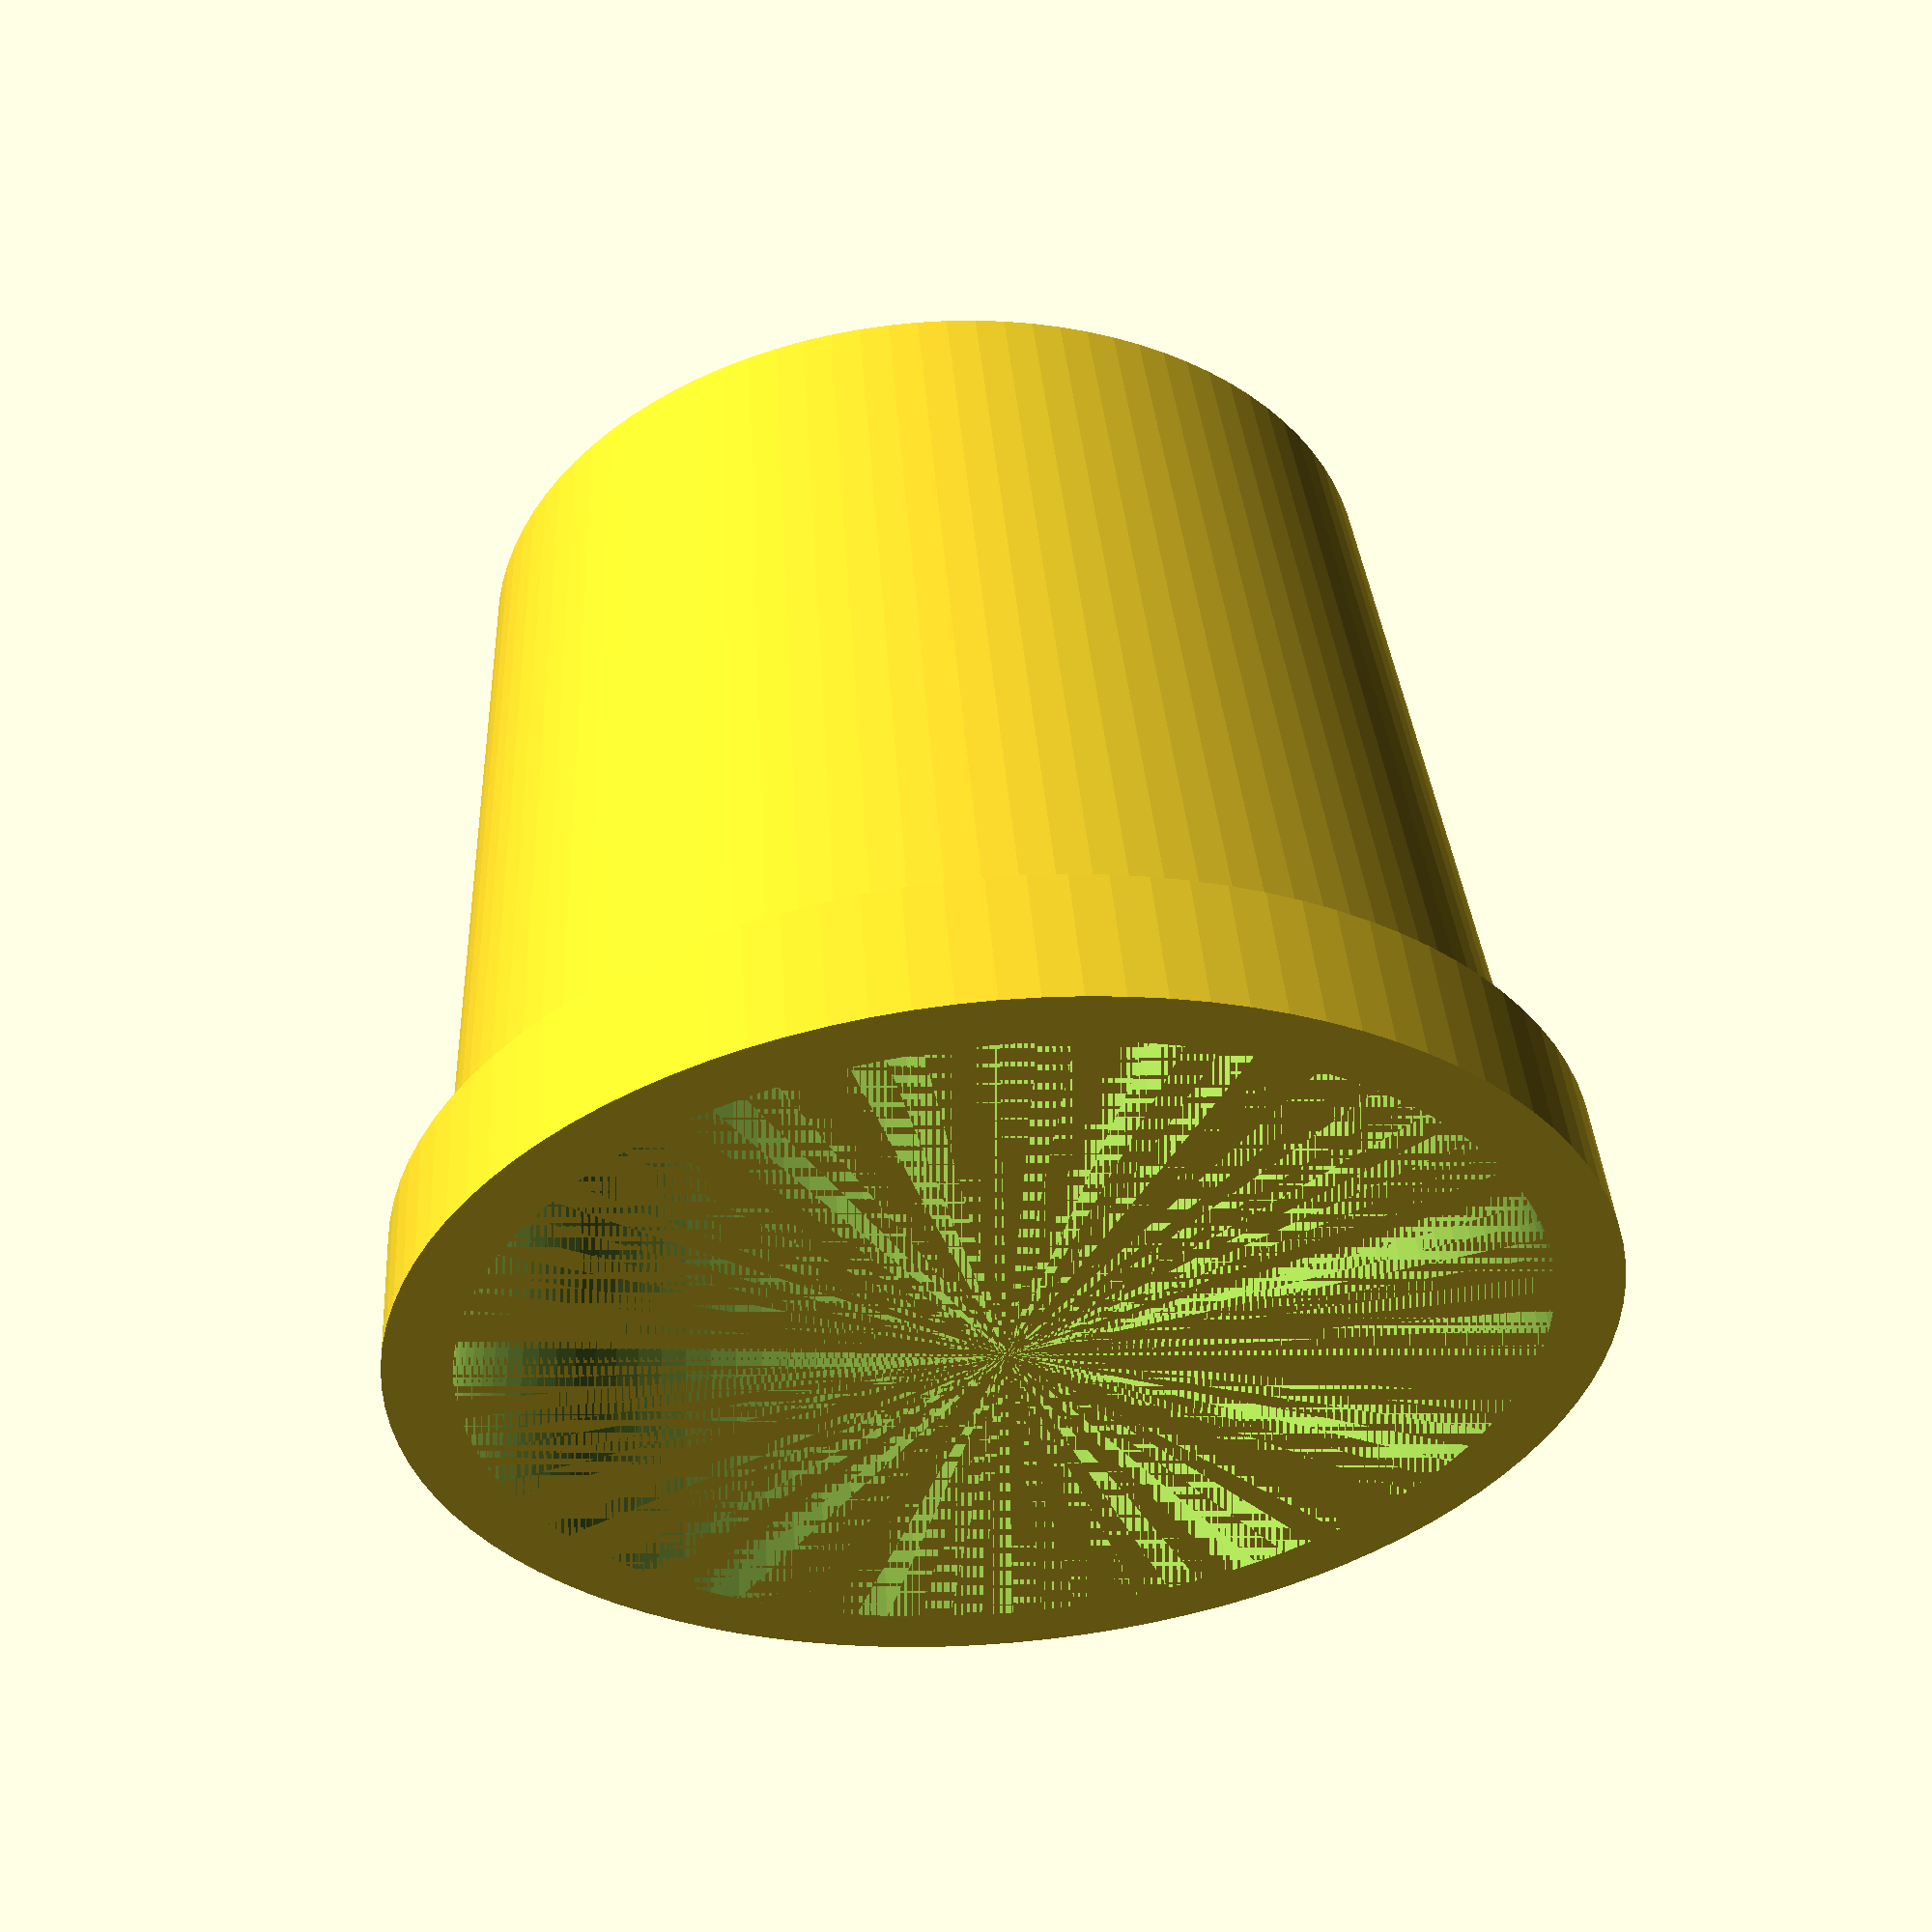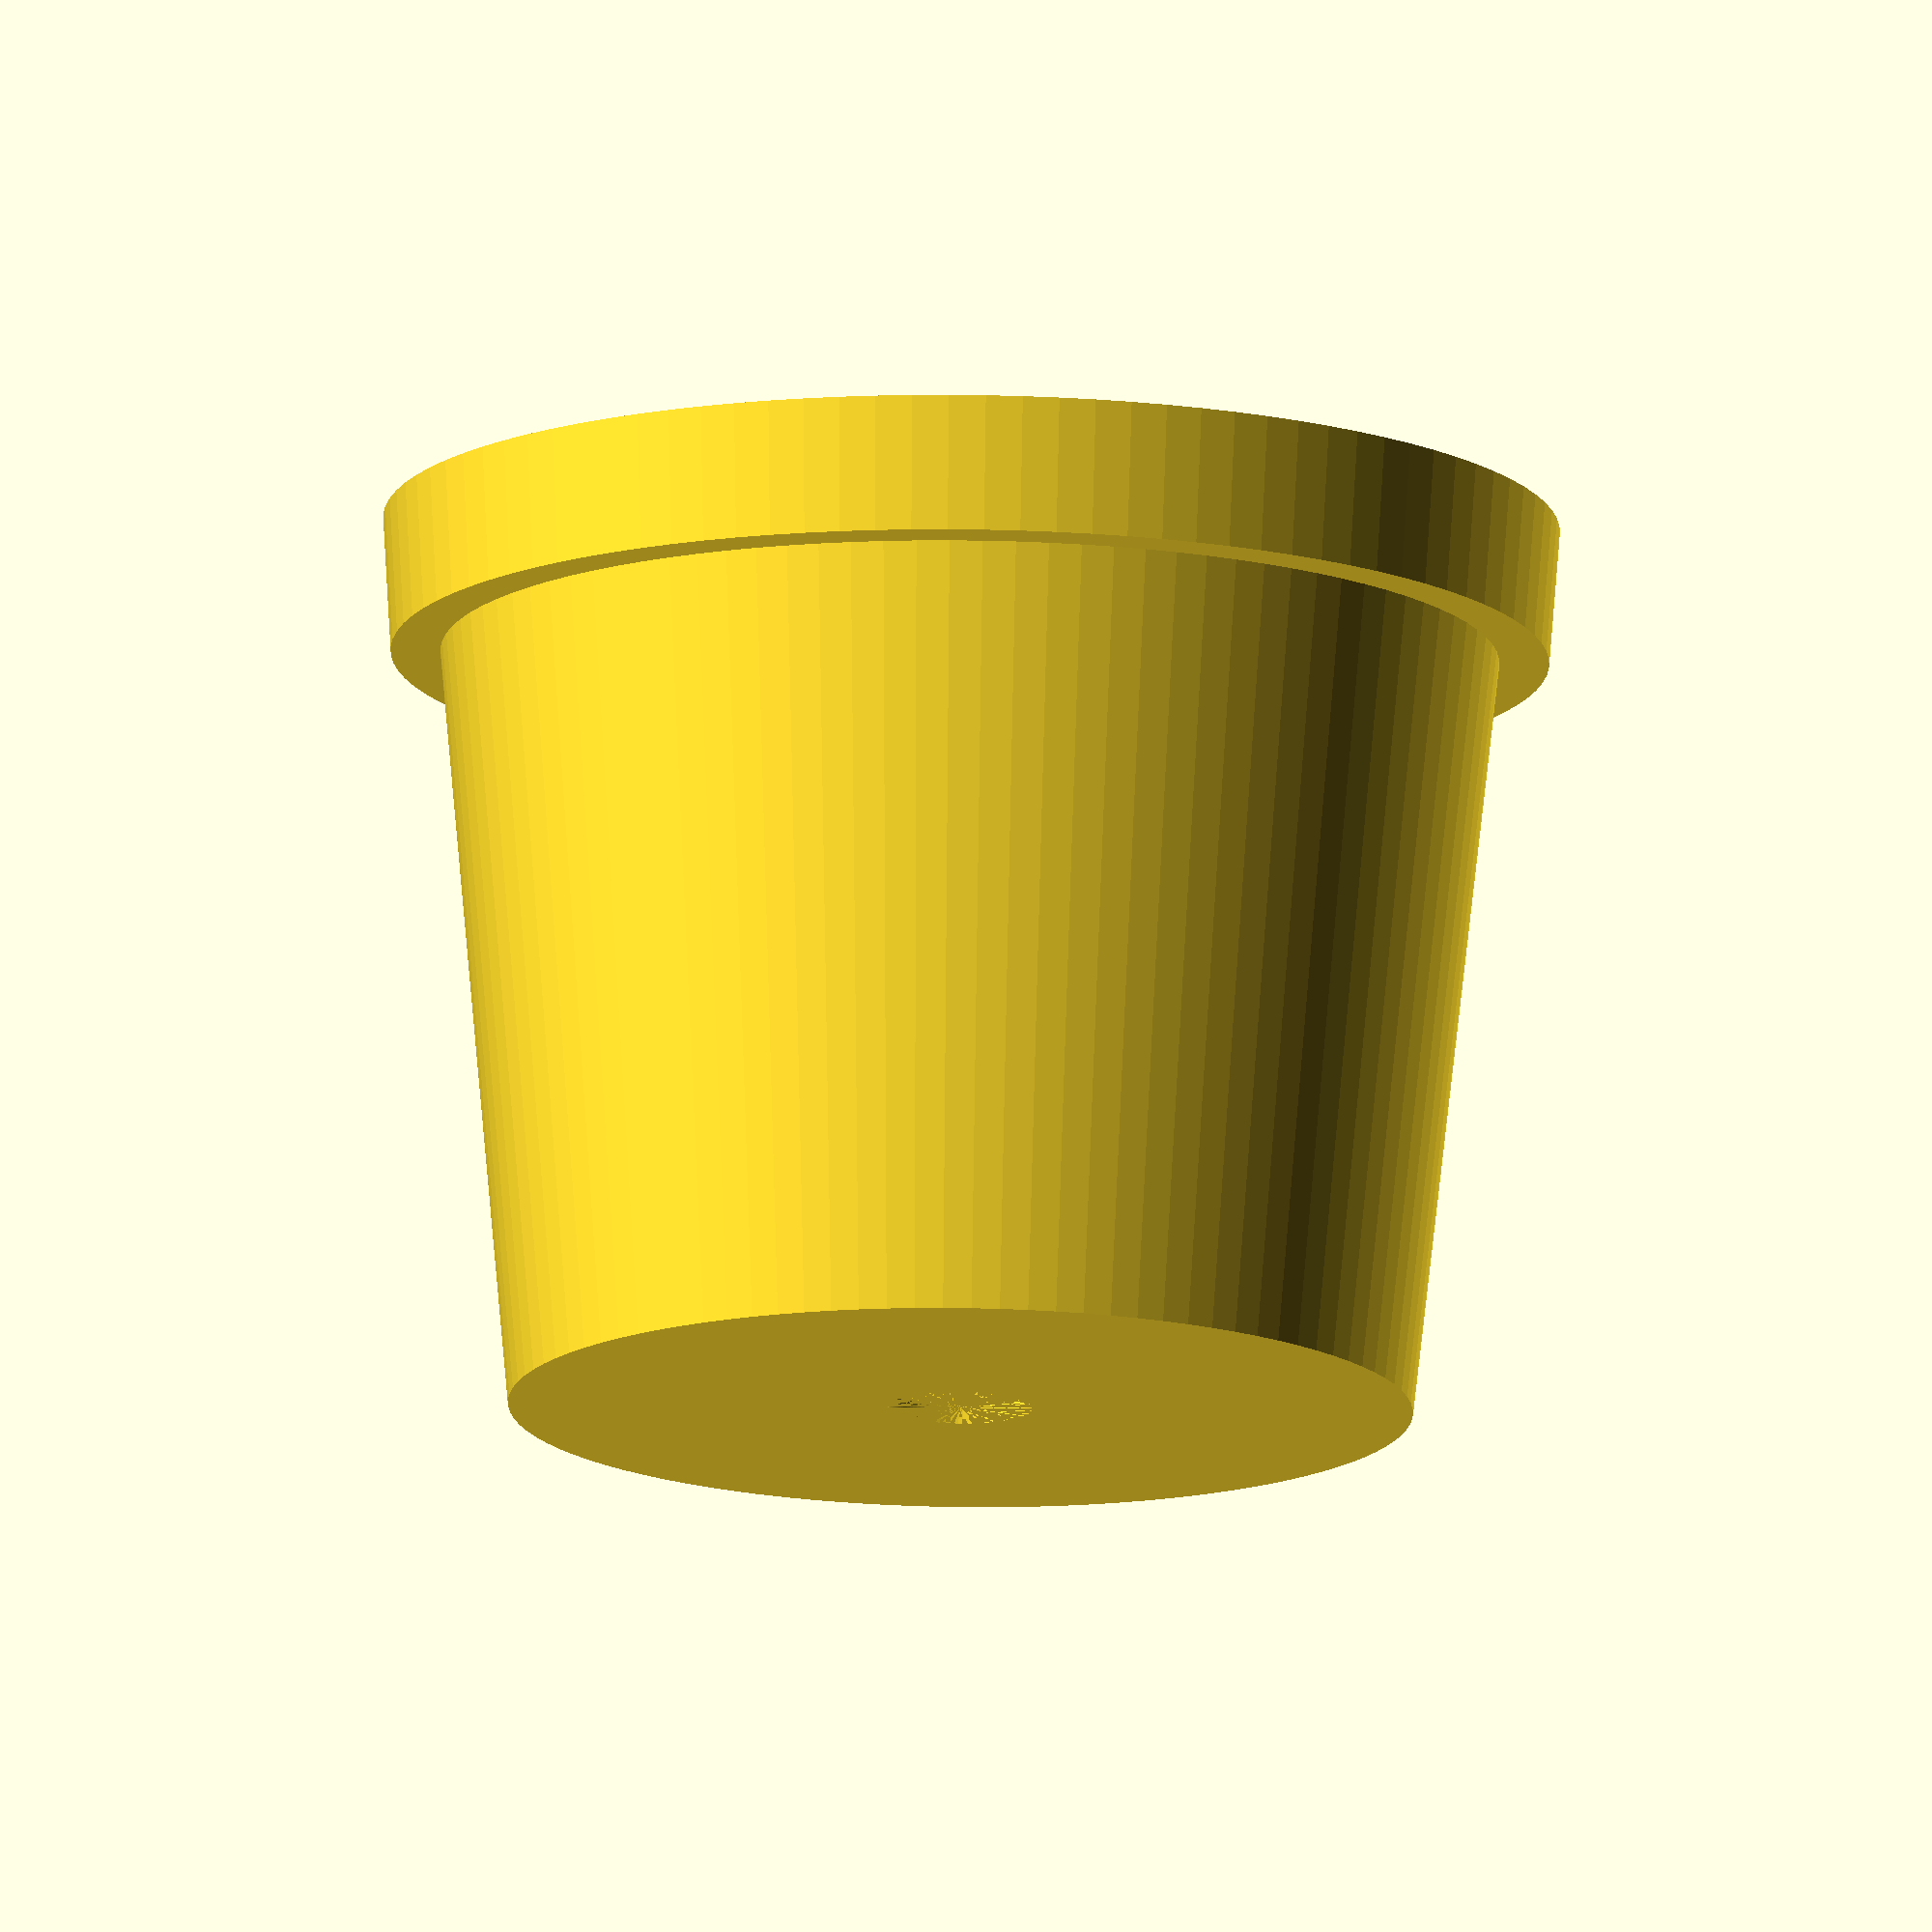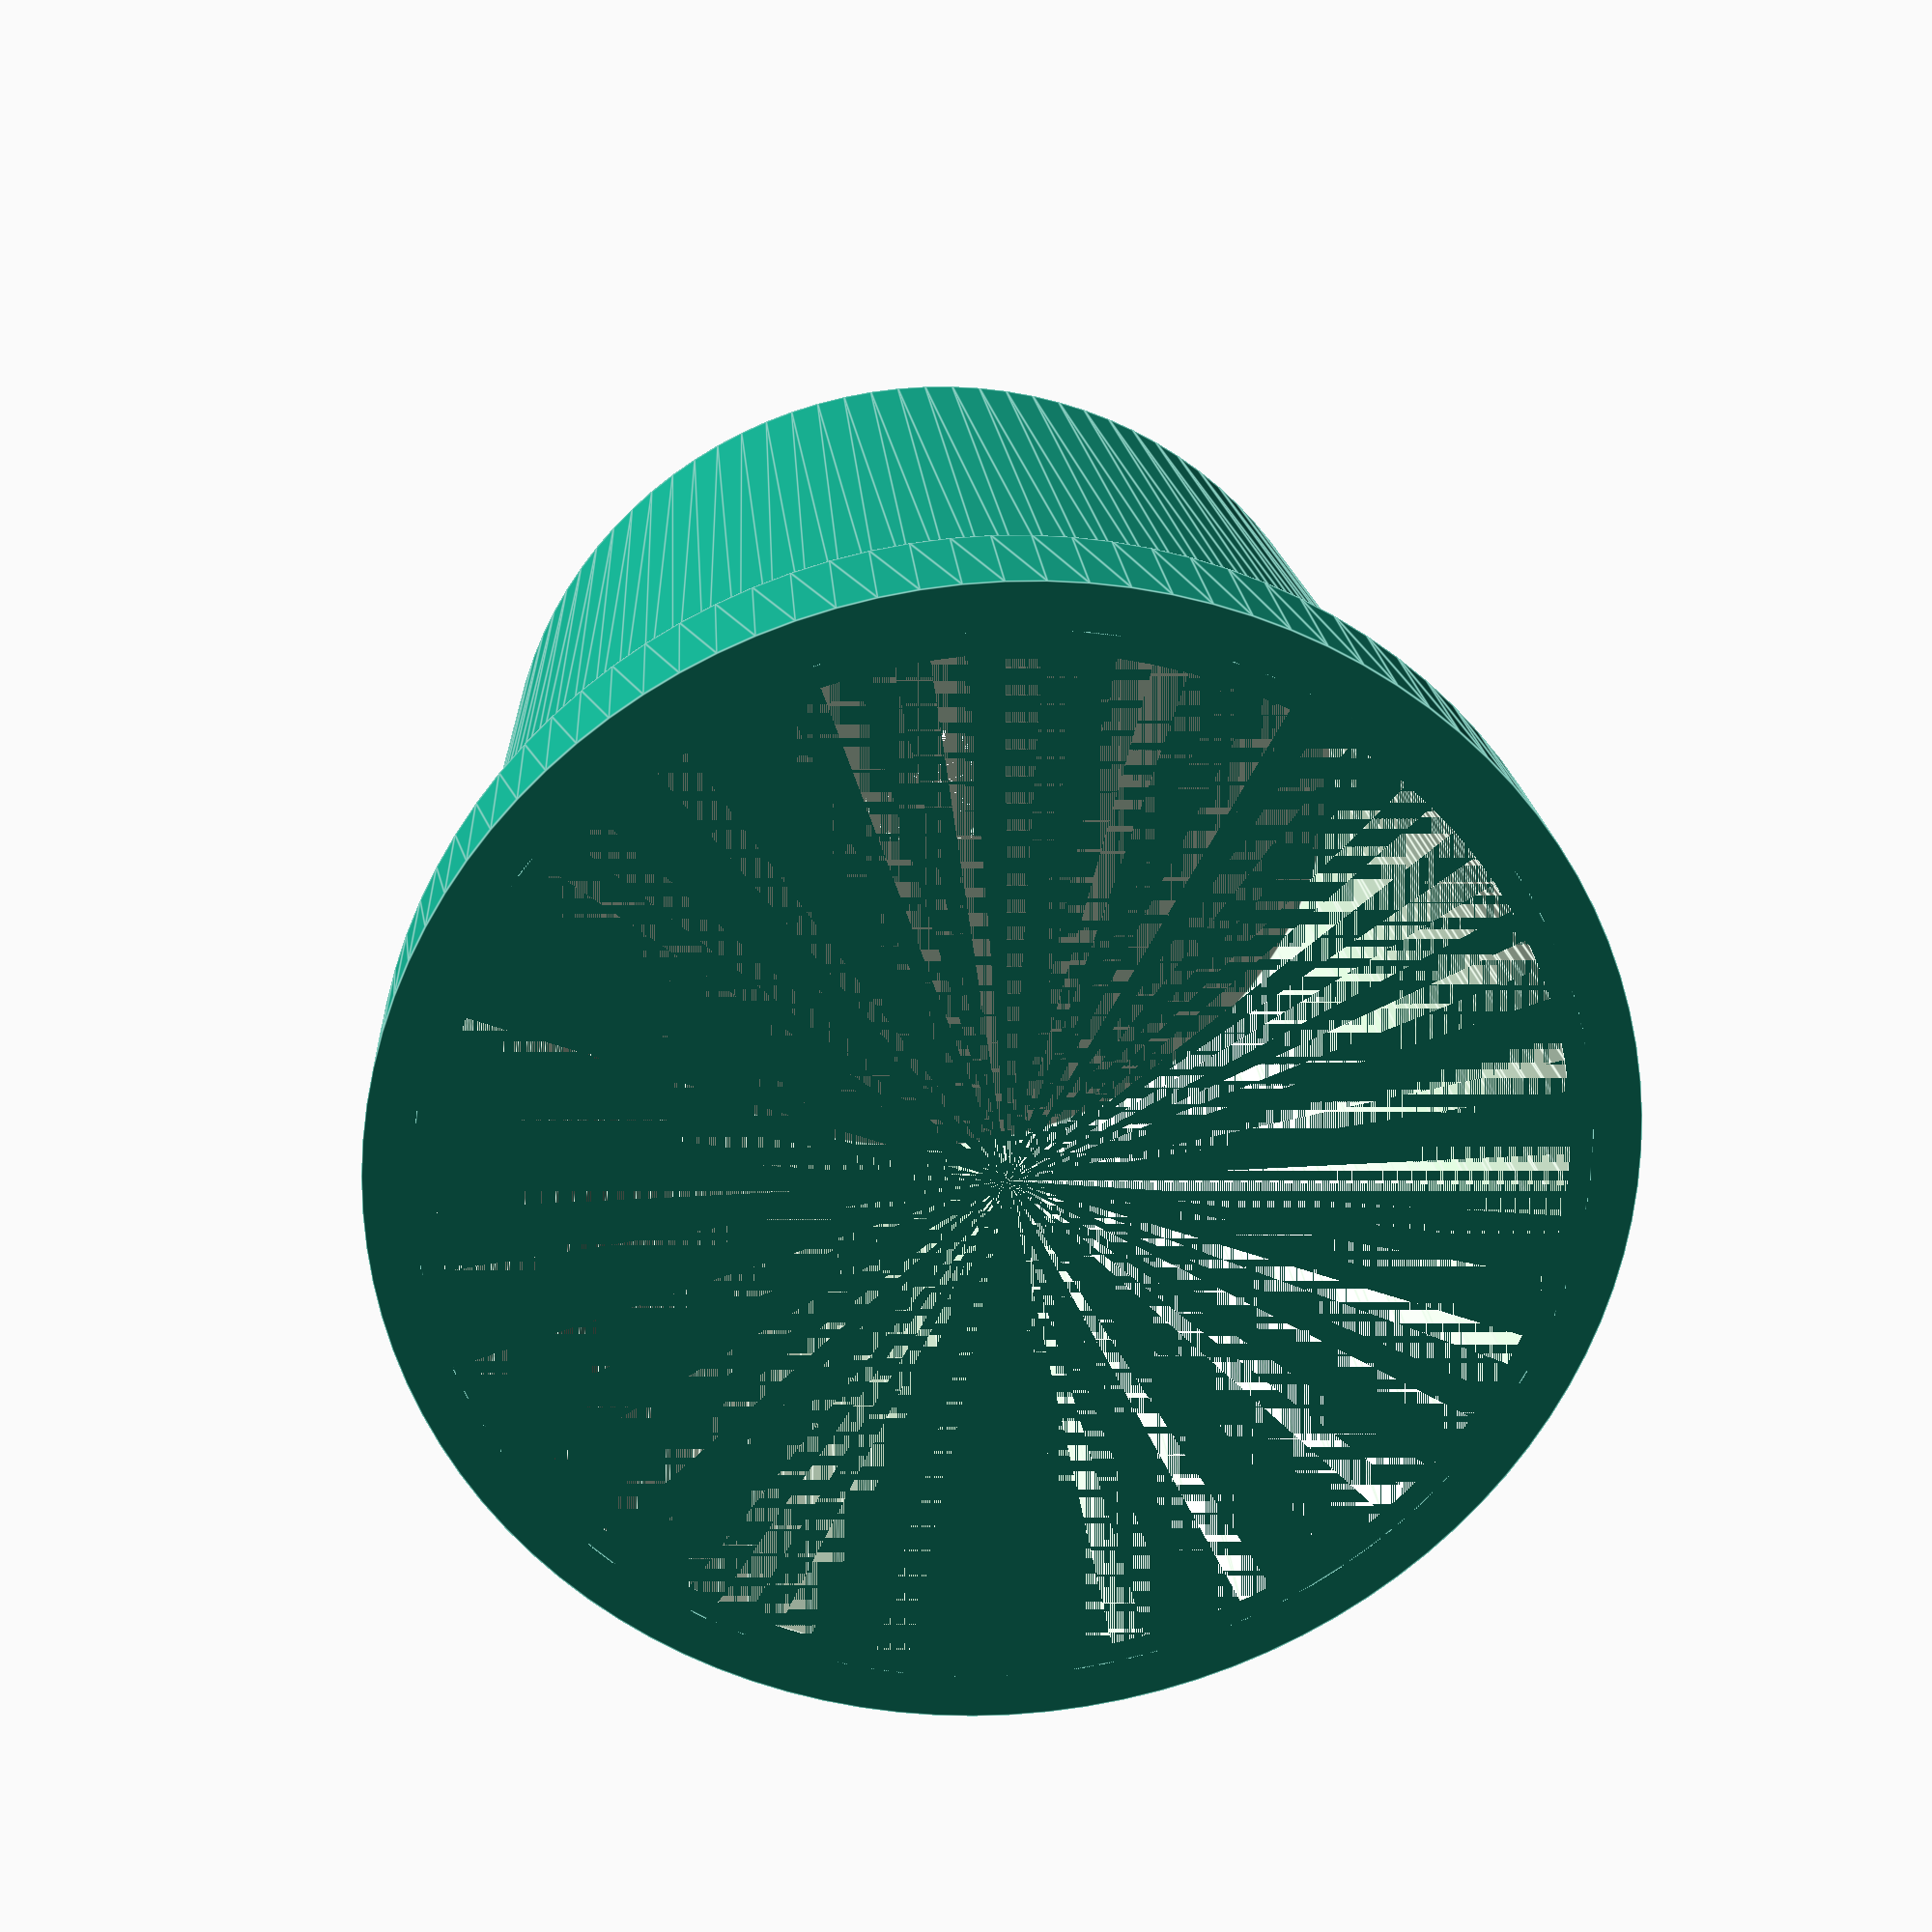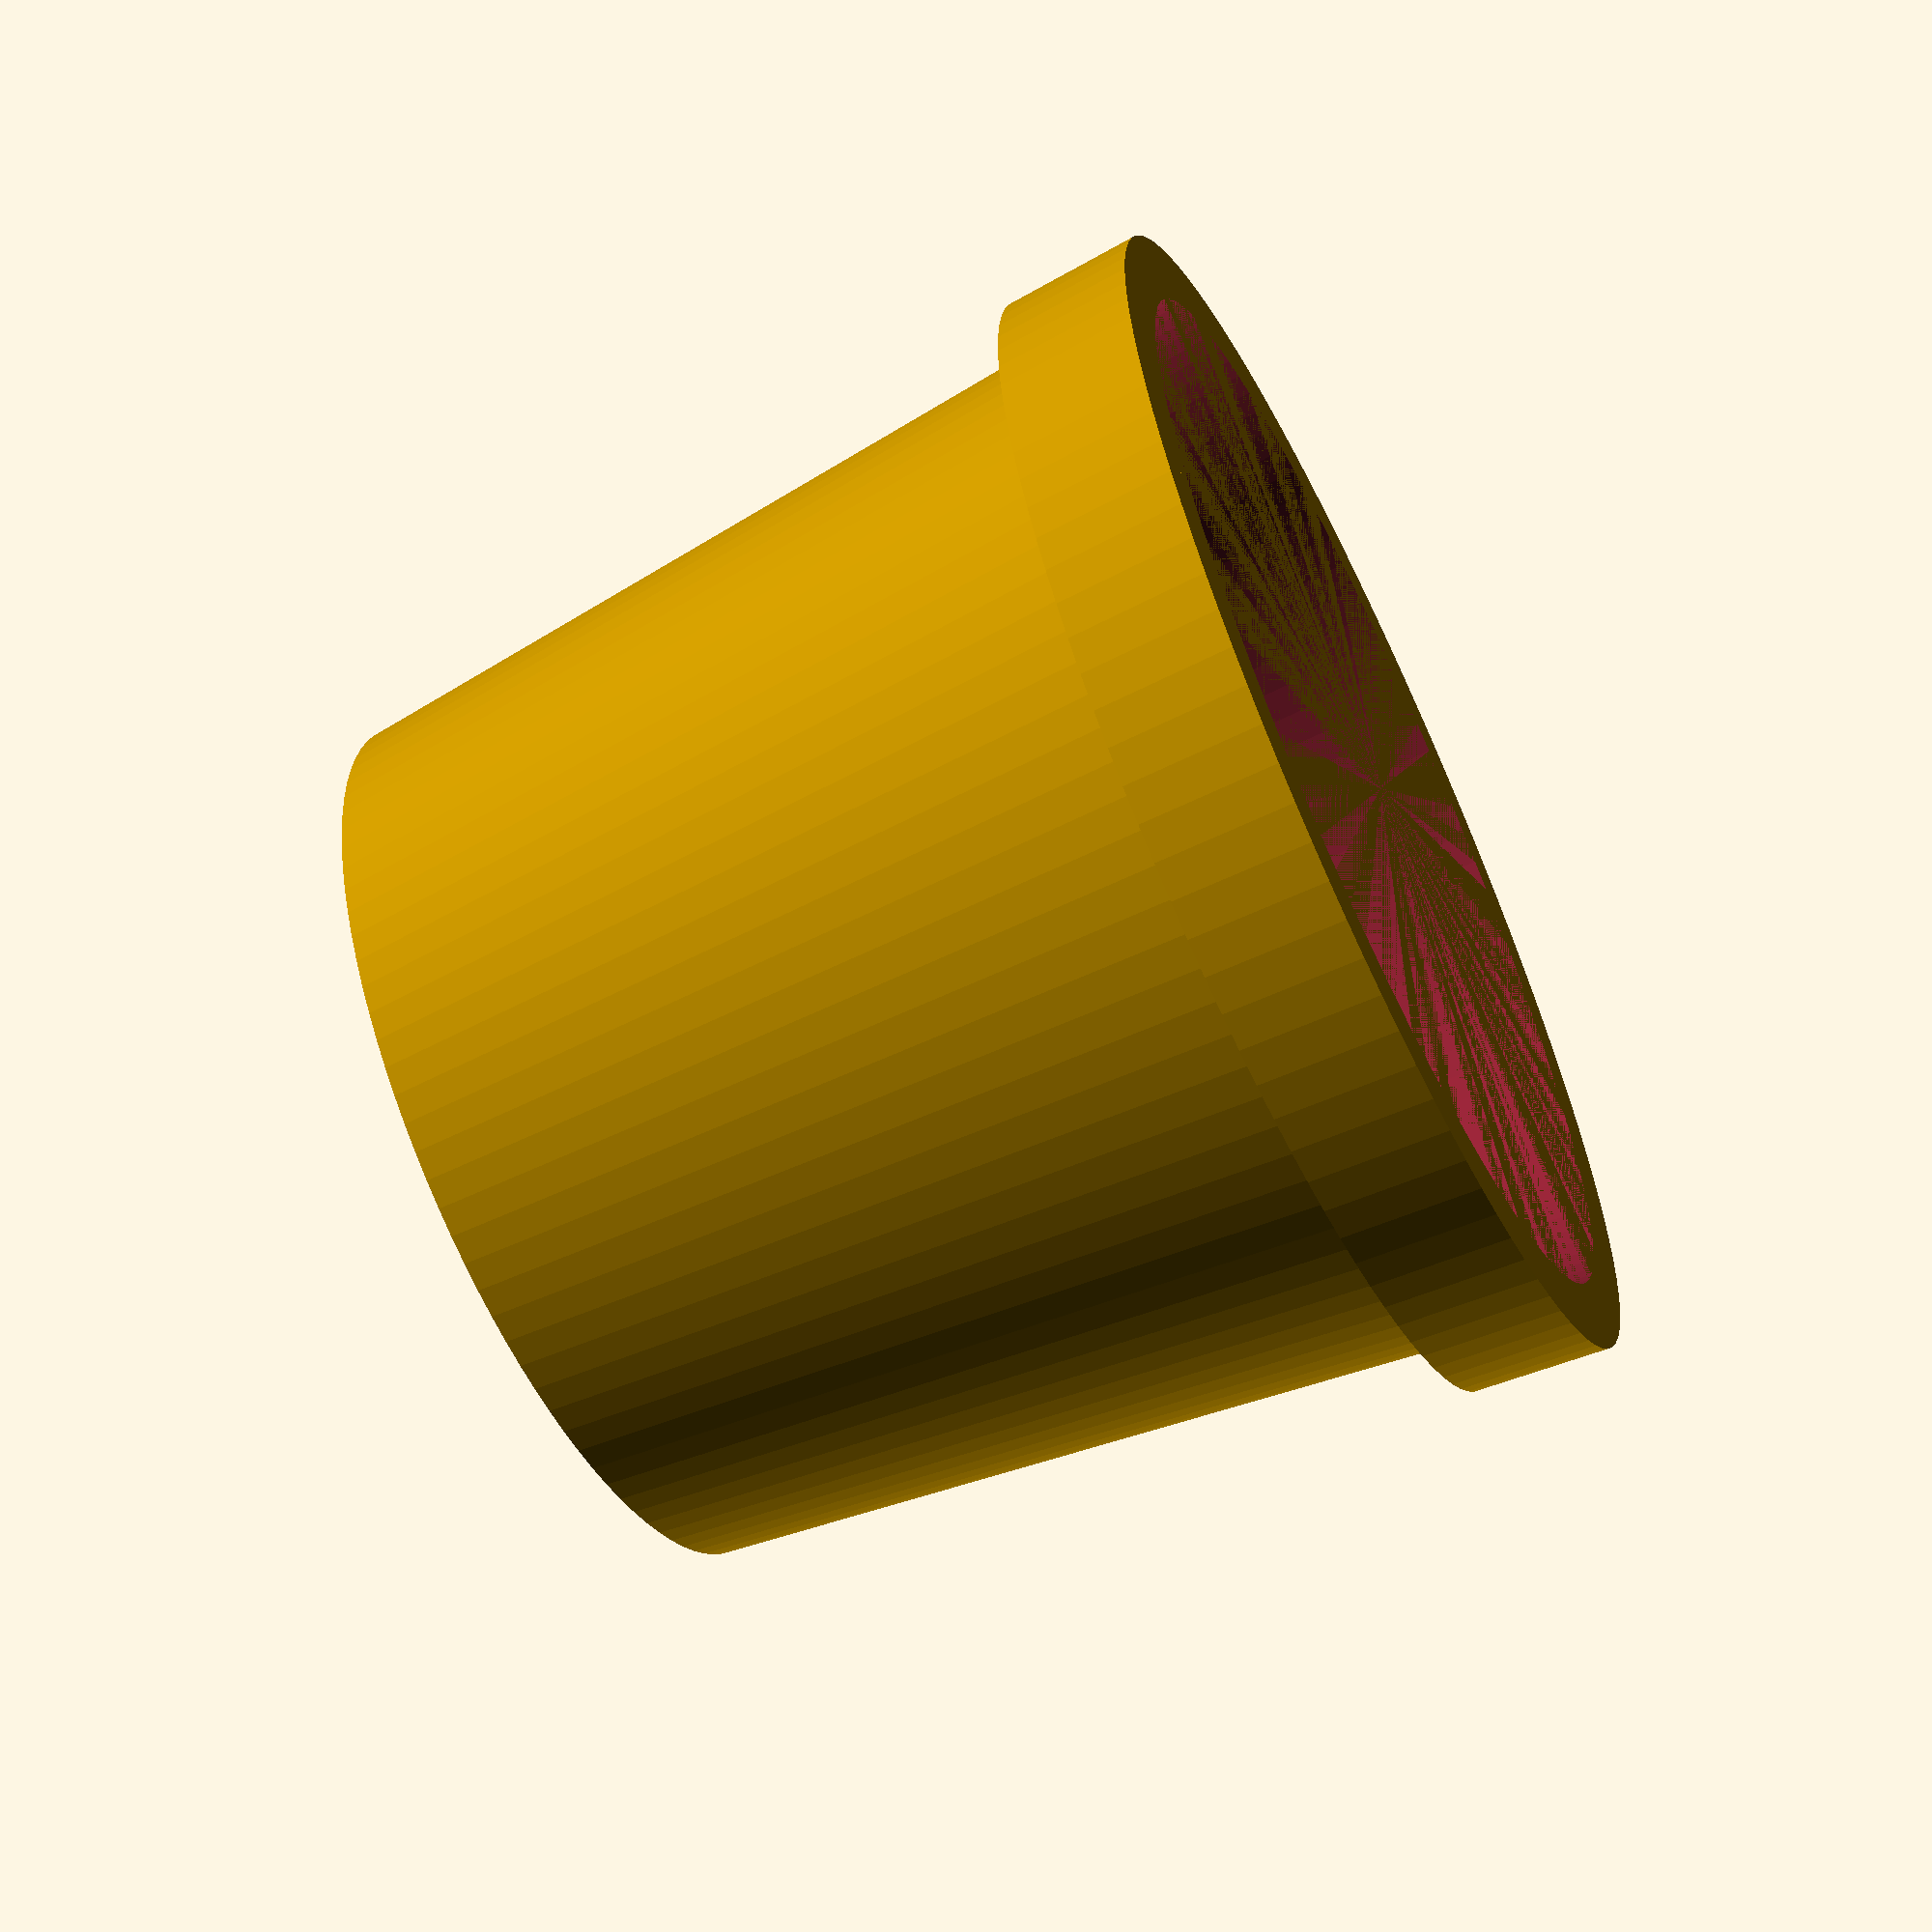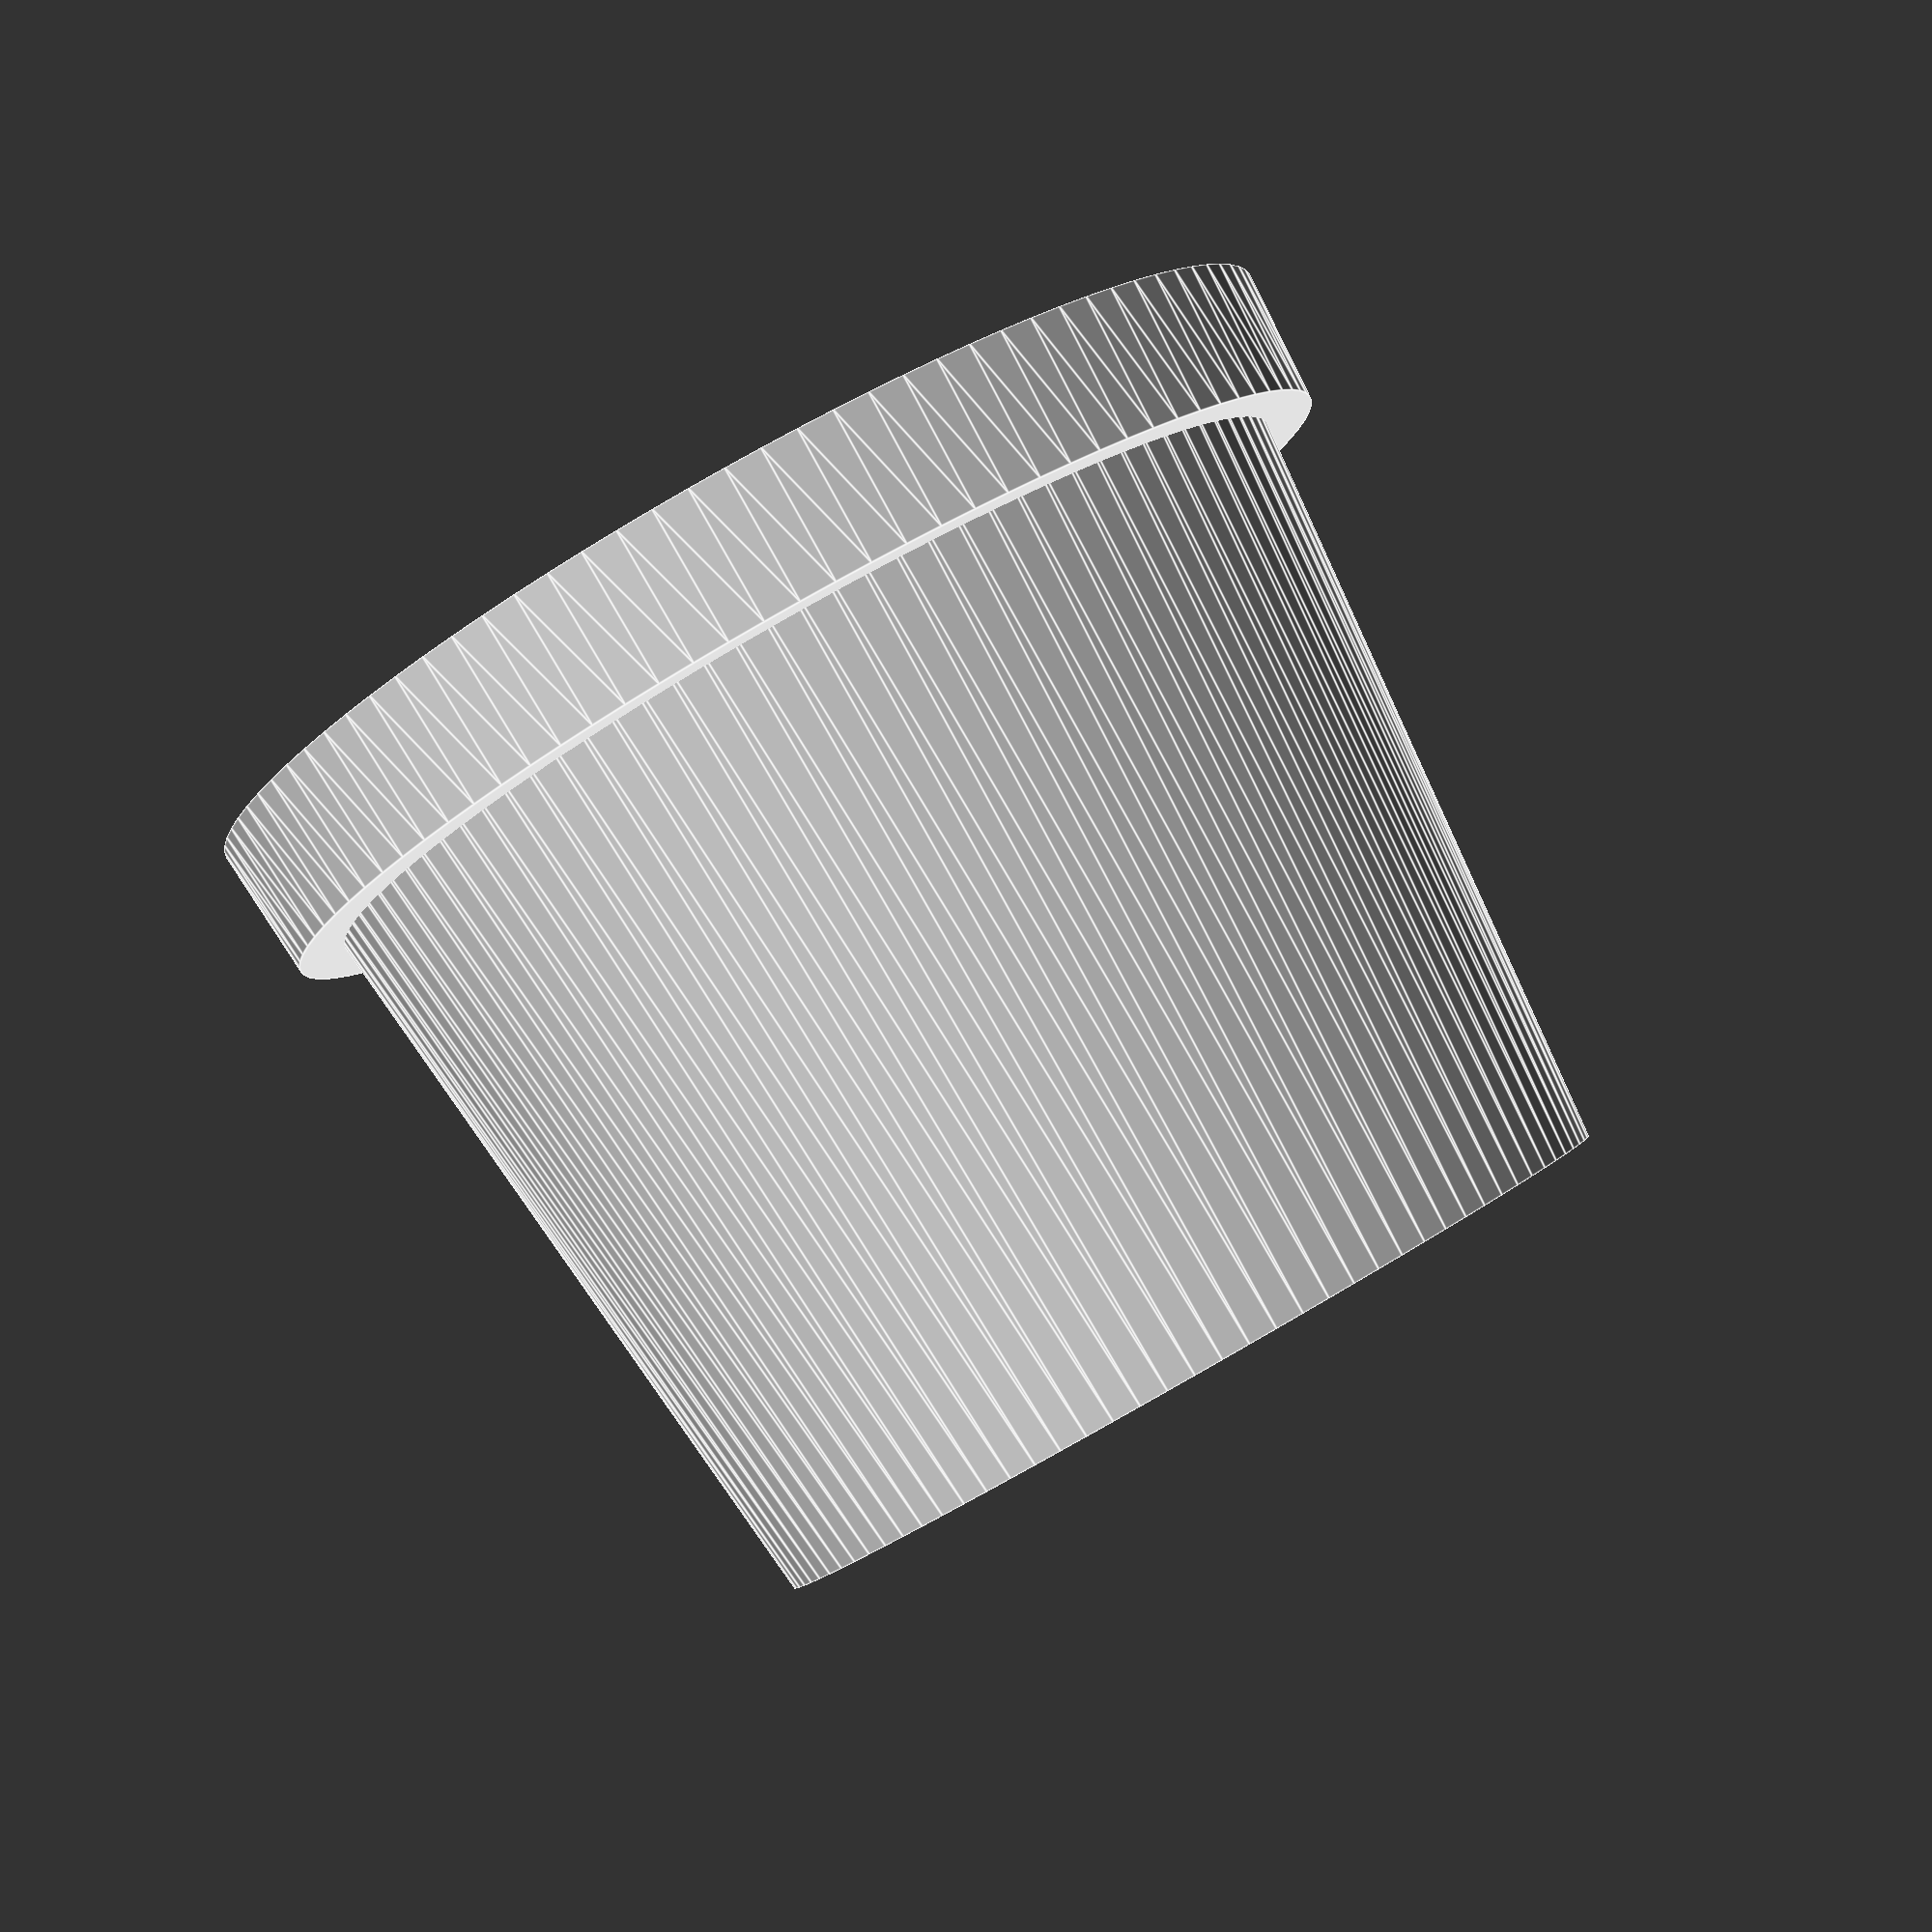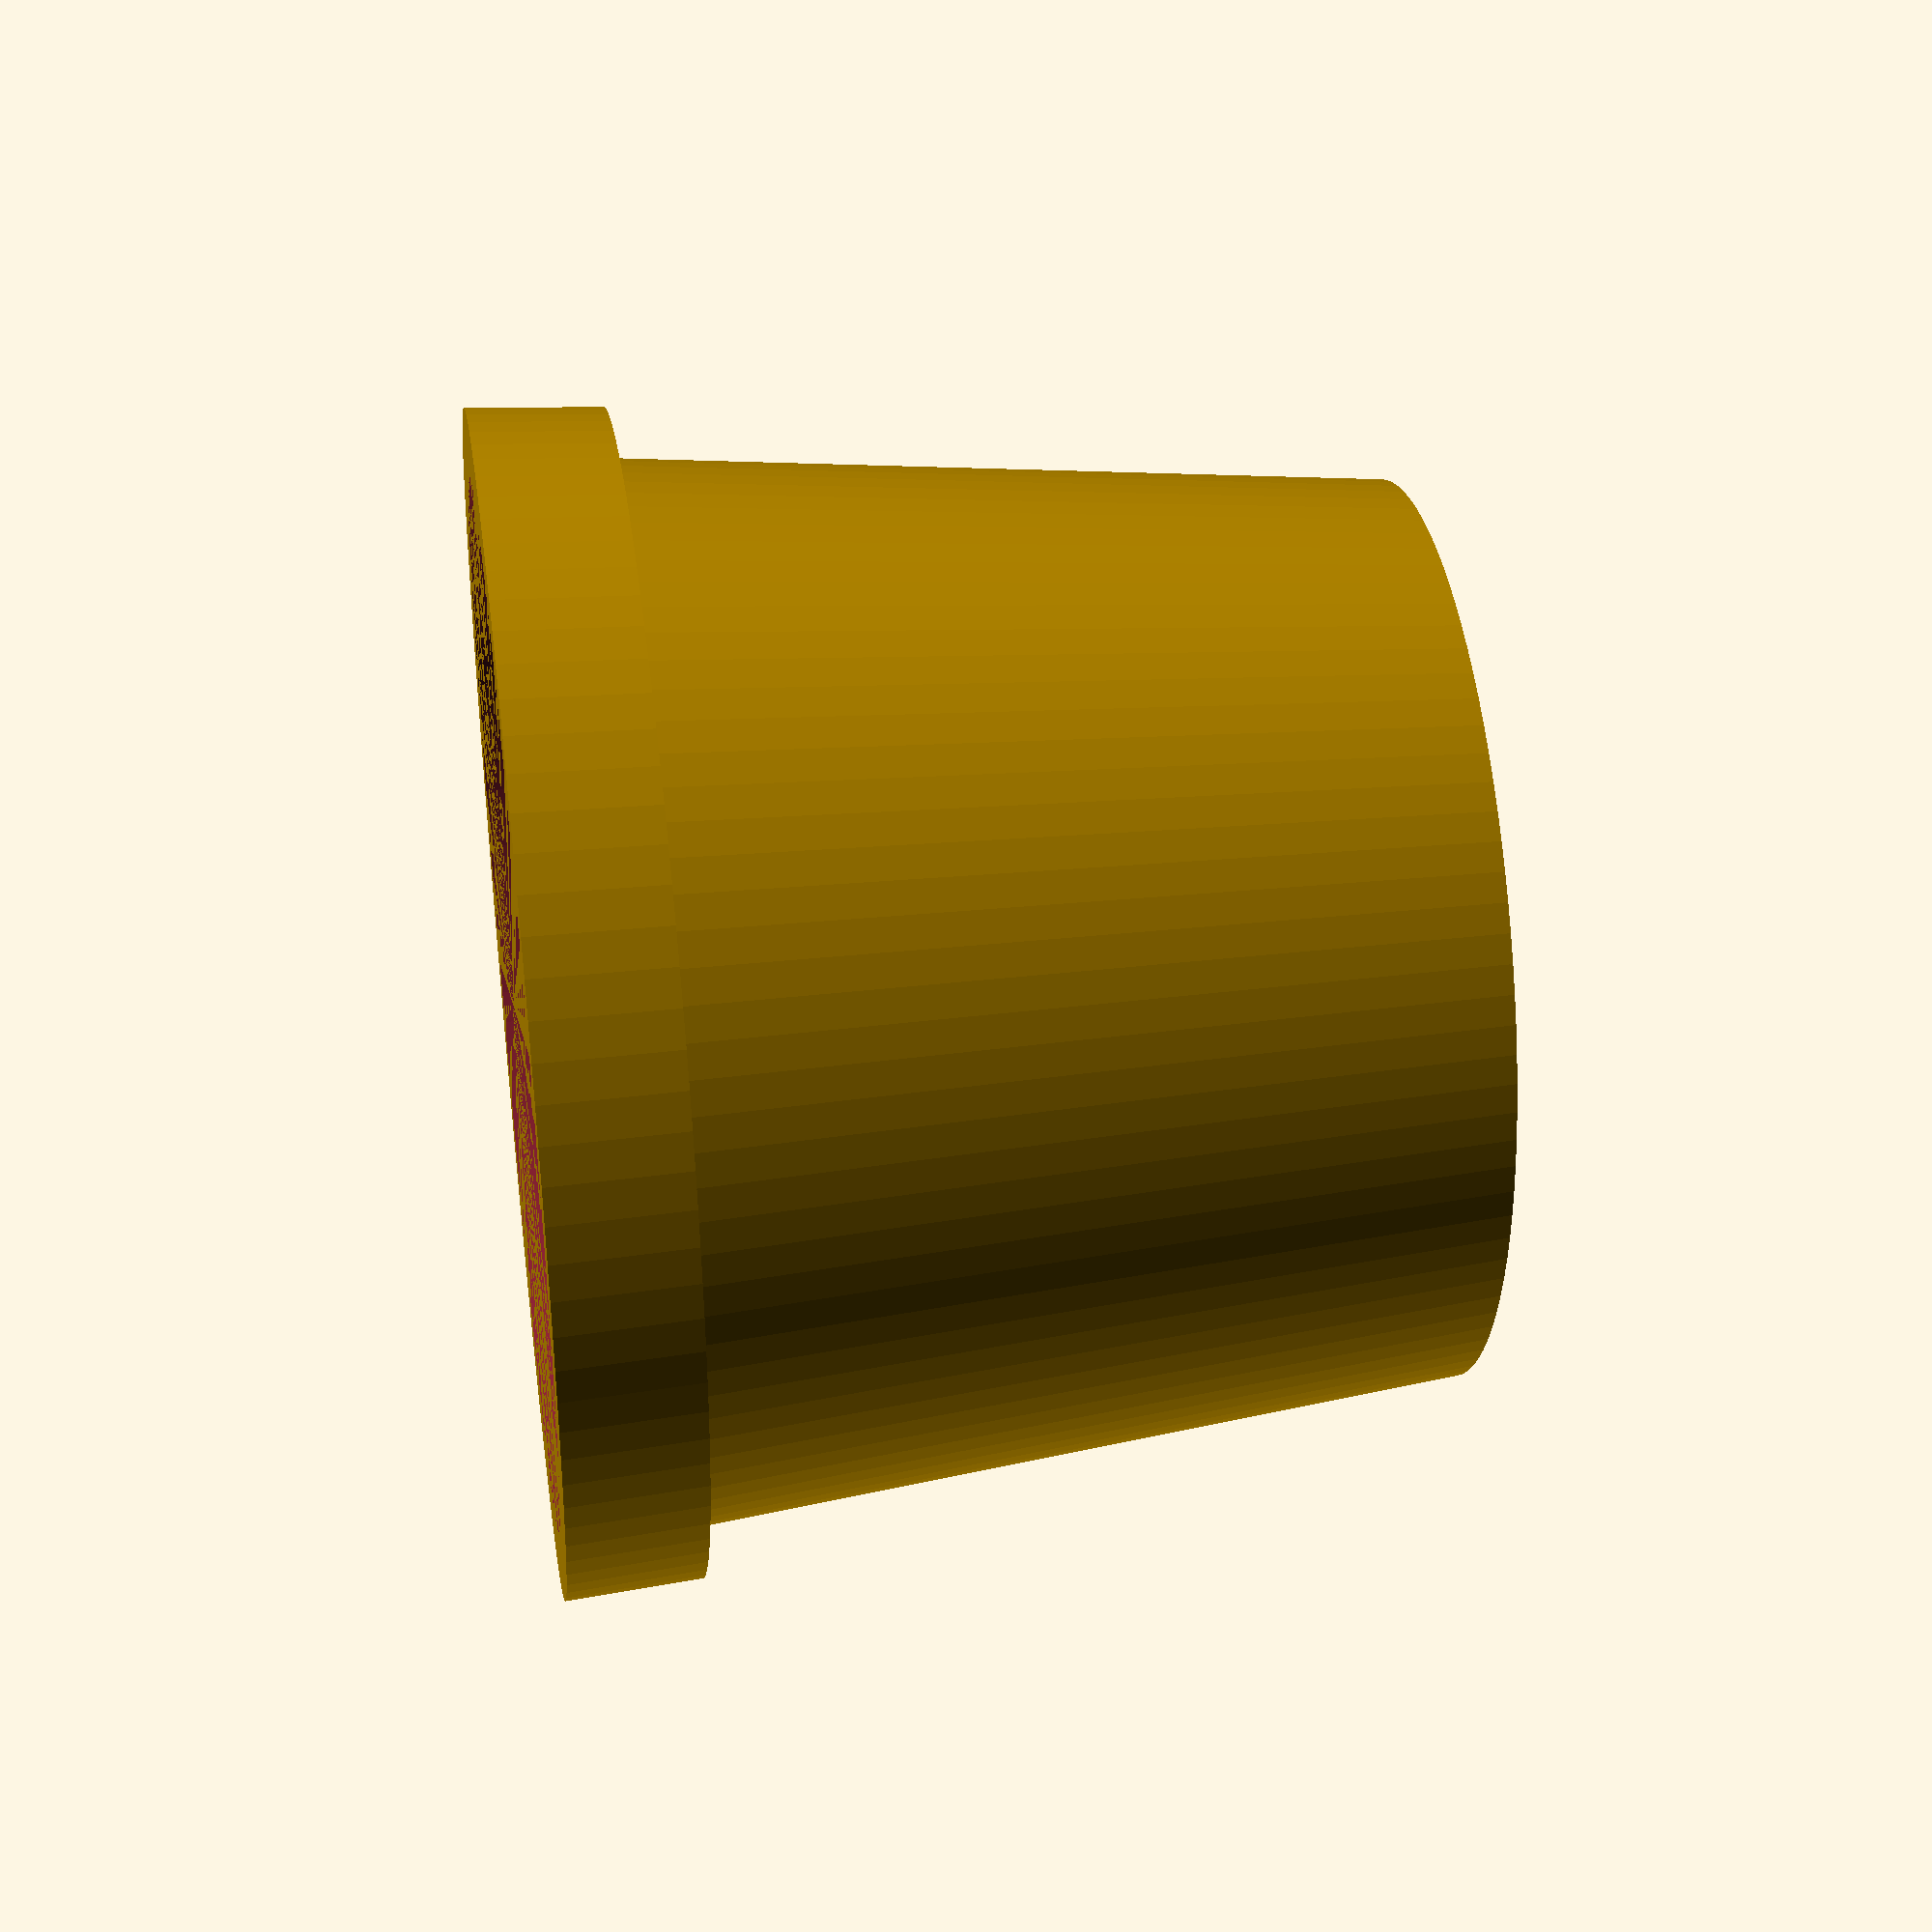
<openscad>
// variables
size = 100; // [50:S,100:M,150:L]
wallthickness = 2; // [1:S,2:M,3:L]
hole = 1; // [1:Yes,0;No]
resolution = 100; // [100:rough,150:middle,200:fine]


// model
difference(){
	difference(){
		union(){
			translate([0,0,0])cylinder(h = size, r1 = size/2, r2 = size*1.2/2, $fn = resolution);
			translate([0,0,size*0.85])cylinder(h = size*0.15, r1 = size*1.28/2, r2 = size*1.3/2, $fn = resolution);
		}
		translate([0,0,wallthickness])cylinder(h = size-wallthickness, r1 = (size-2*wallthickness)/2, r2 = (size-2*wallthickness)*1.2/2, $fn = resolution);
	}
	if(hole==1){
		cylinder(h = wallthickness, r1 = size*0.08, r2 = size*0.08, $fn = resolution);
	}
}


</openscad>
<views>
elev=305.3 azim=200.5 roll=355.1 proj=p view=solid
elev=102.7 azim=261.4 roll=359.3 proj=o view=wireframe
elev=334.1 azim=219.1 roll=355.1 proj=p view=edges
elev=60.9 azim=179.5 roll=296.1 proj=p view=wireframe
elev=94.2 azim=315.7 roll=29.6 proj=p view=edges
elev=143.3 azim=317.4 roll=98.1 proj=p view=solid
</views>
